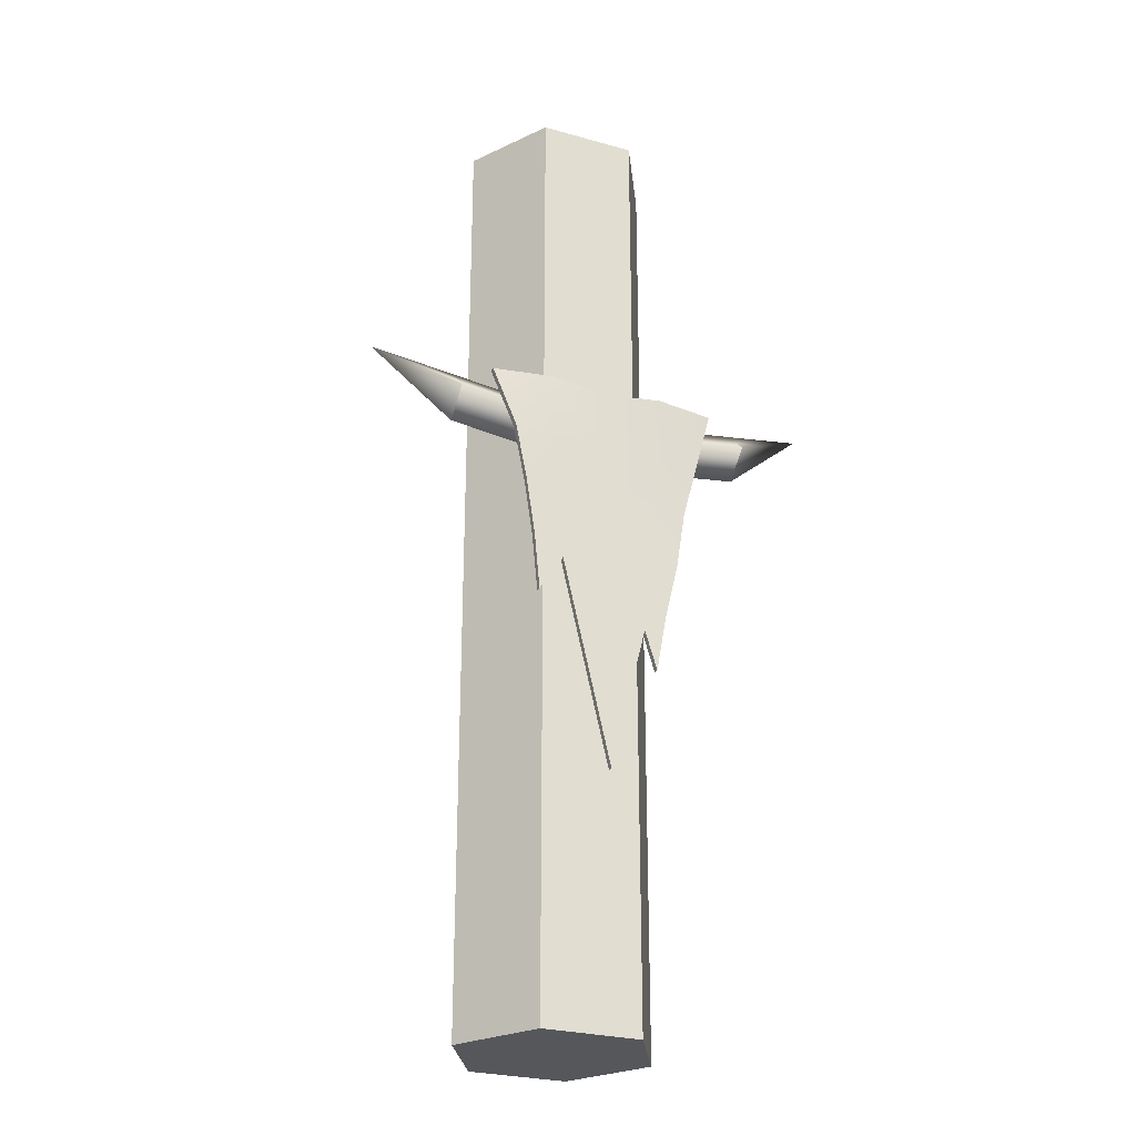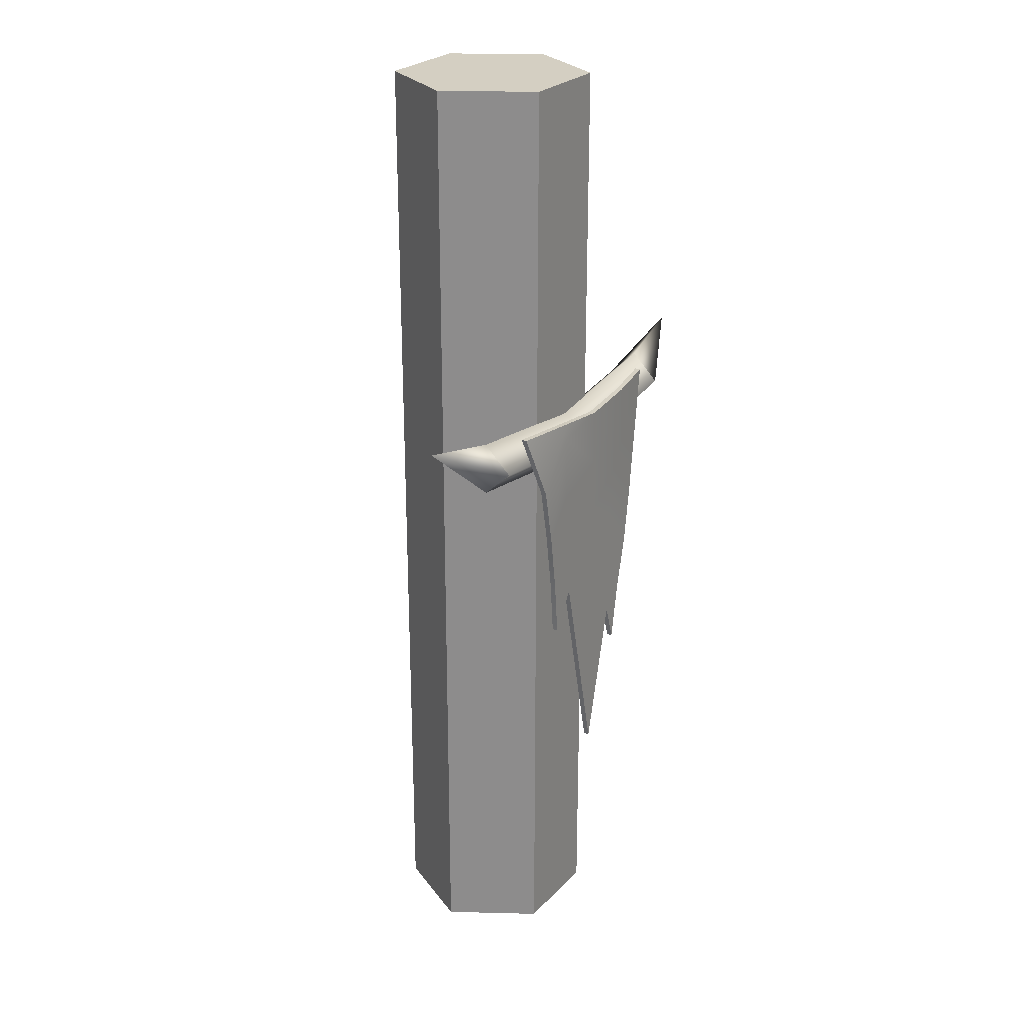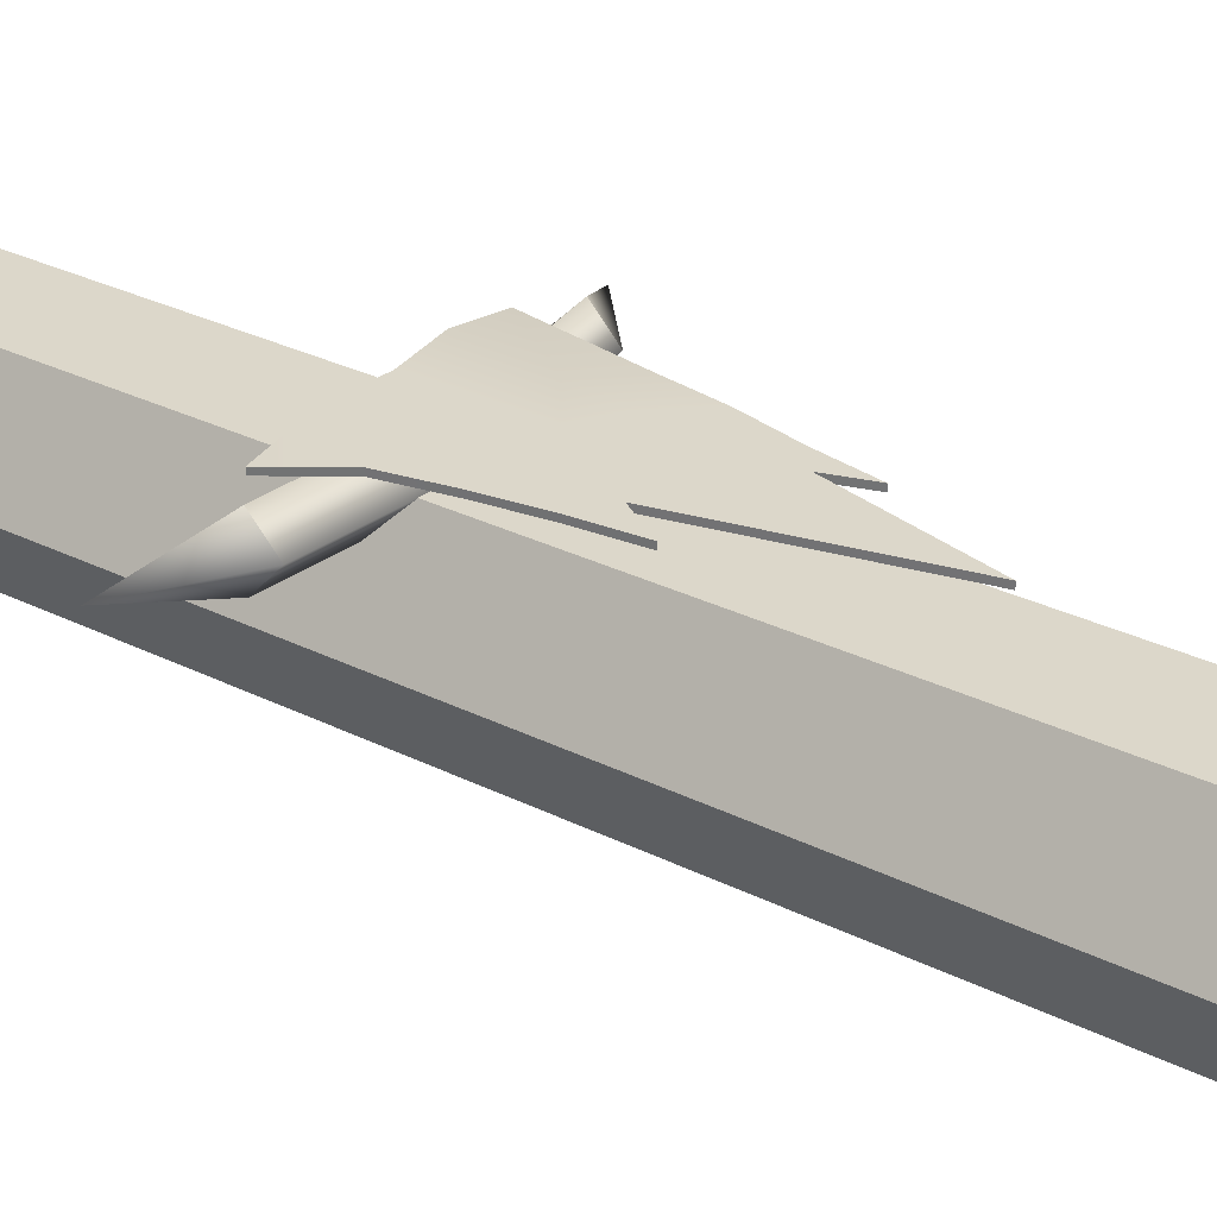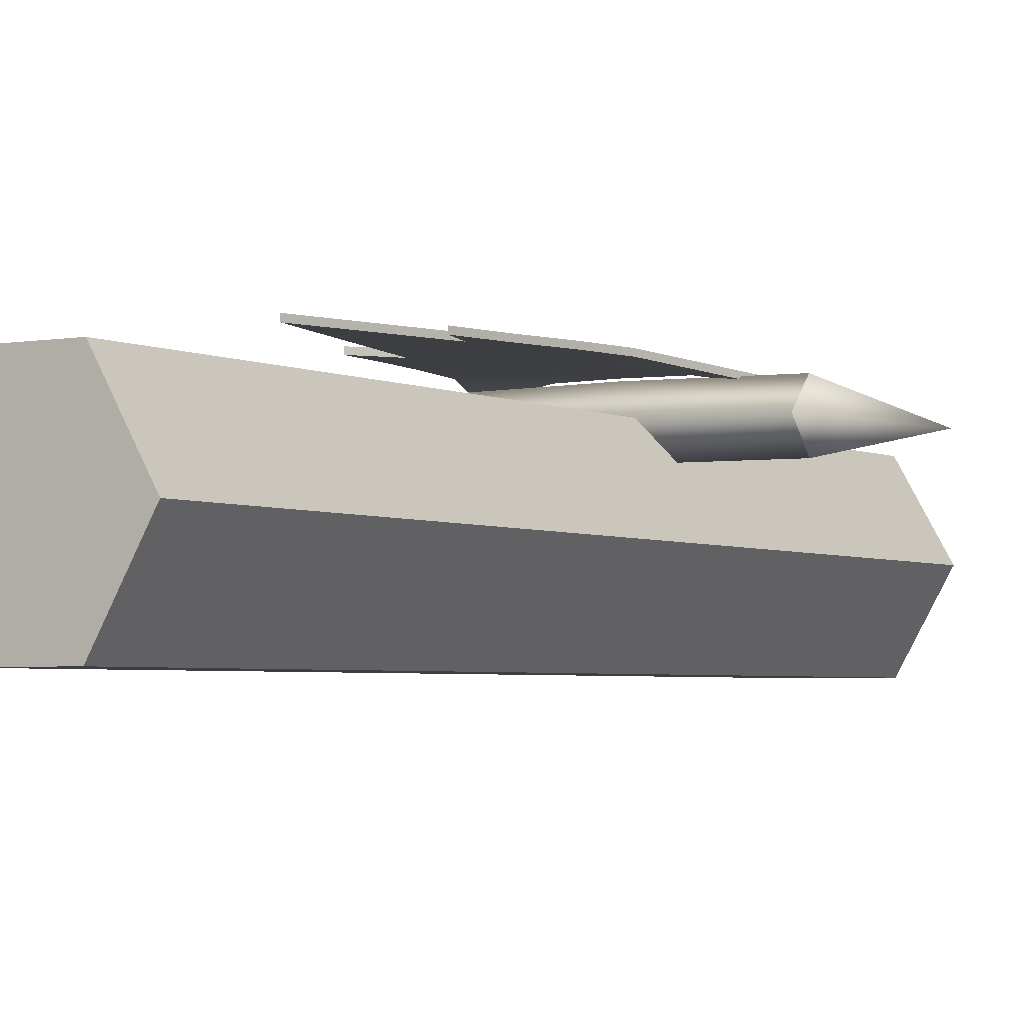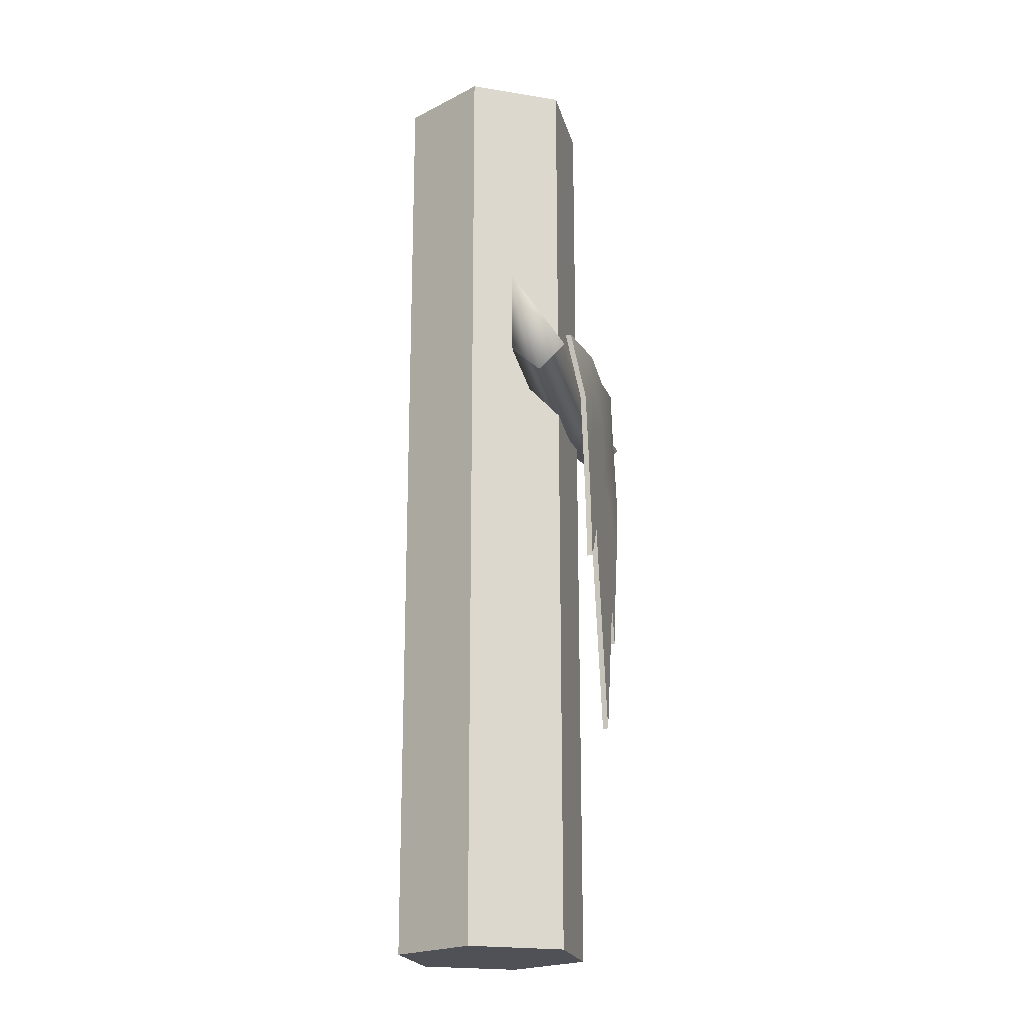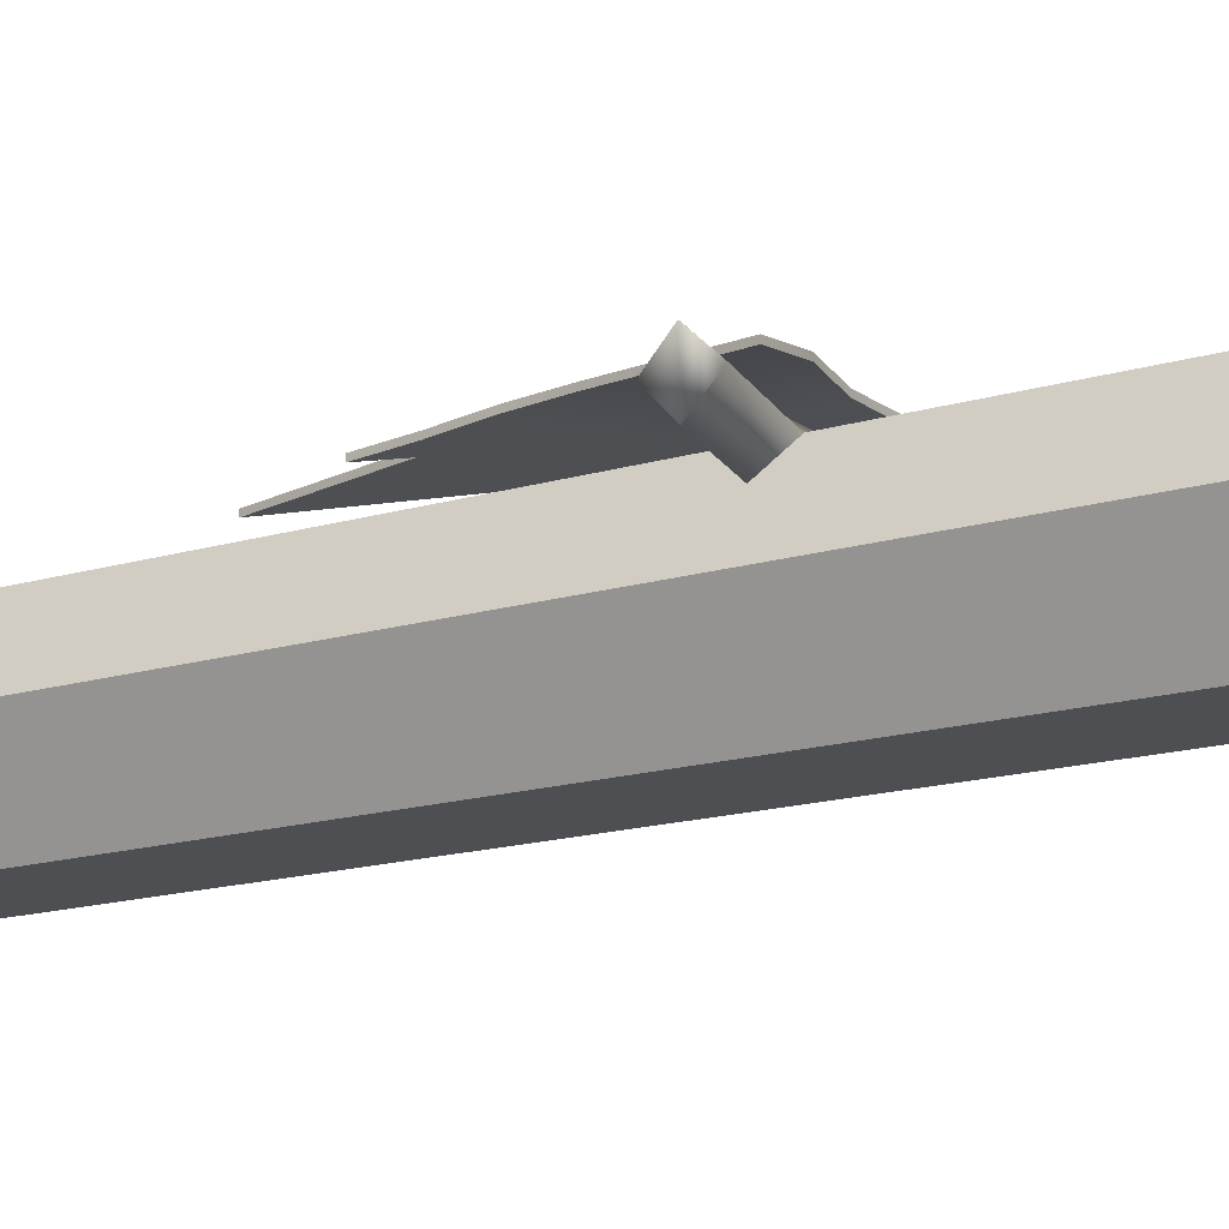
<metadata>
{"format":"obj","ext":"obj","renderer":"f3d","projection":"perspective","resolution":1024,"background":"white","views":[{"elev":-26.8,"azim":-23.7,"up":"+Y"},{"elev":25.4,"azim":-57.7,"up":"+Y"},{"elev":30.6,"azim":-54.3,"up":"+Z"},{"elev":-3.3,"azim":31.9,"up":"+Z"},{"elev":-20.3,"azim":-76.6,"up":"+Y"},{"elev":-17.5,"azim":119.8,"up":"+Z"}]}
</metadata>
<code>
g default
v 2.037 0.1635 -3.188
v -1.644 0.1635 -3.188
v -3.484 0.1635 -0
v -1.644 0.1635 3.188
v 2.037 0.1635 3.188
v 3.878 0.1635 0
v 2.037 36.61 -3.188
v -1.644 36.61 -3.188
v -3.484 36.61 -0
v -1.644 36.61 3.188
v 2.037 36.61 3.188
v 3.878 36.61 0
v 0.1966 0.1635 0
v 0.1966 36.61 0
g pasted__pole pasted__poledevil1 group
f 1 2 8 7
f 2 3 9 8
f 3 4 10 9
f 4 5 11 10
f 5 6 12 11
f 6 1 7 12
f 2 1 13
f 3 2 13
f 4 3 13
f 5 4 13
f 6 5 13
f 1 6 13
f 7 8 14
f 8 9 14
f 9 10 14
f 10 11 14
f 11 12 14
f 12 7 14
g default
v -5.297 24.08 3.186
v 6.133 24.08 3.186
v 6.133 22.11 3.186
v -5.297 22.11 3.186
v 0.4178 21.38 3.178
v 0.4178 23.35 3.178
v -5.297 23.07 4.216
v 1.152 22.34 4.207
v 6.133 23.07 4.216
v 9.192 24.7 2.829
v 6.133 23.07 2.112
v 0.4178 22.34 2.104
v -5.297 23.07 2.112
v -8.357 24.7 2.829
g pasted__poledevil1 group pasted__bone
f 16 25 26 20
f 17 19 26 25
f 16 24 25
f 27 28 15
f 16 20 22 23
f 23 24 16
f 15 28 21
f 19 18 27 26
f 20 26 27 15
f 20 15 21 22
f 19 22 21 18
f 17 23 22 19
f 17 24 23
f 25 24 17
f 18 28 27
f 21 28 18
g default
v -2.383 15.24 4.44
v -1.486 16.61 4.44
v 0.3134 8.927 4.44
v 1.661 14.36 4.44
v 2.126 12.9 4.44
v -2.587 17.36 4.44
v -1.768 18.74 4.44
v 0.3134 17.36 4.44
v 1.661 16.49 4.44
v 2.501 15.02 4.44
v -2.91 19.49 4.44
v -1.815 20.87 4.44
v 0.3134 19.49 4.44
v 1.661 18.62 4.44
v 3.01 17.15 4.44
v -3.339 21.62 4.44
v -1.815 23.38 4.44
v 0.3134 21.62 4.44
v 2.028 20.74 4.44
v 3.335 19.28 4.44
v -4.104 24.04 4.023
v -1.815 24 4.44
v 0.3134 23.75 4.44
v 2.442 24 4.44
v 4.731 24.04 4.023
v -2.383 15.24 4.649
v -1.486 16.61 4.649
v -1.768 18.74 4.649
v -2.587 17.36 4.649
v 0.3134 8.927 4.649
v 0.3134 17.36 4.649
v 1.661 14.36 4.649
v 1.661 16.49 4.649
v 2.126 12.9 4.649
v 2.501 15.02 4.649
v -1.815 20.87 4.649
v -2.91 19.49 4.649
v 0.3134 19.49 4.649
v 1.661 18.62 4.649
v 3.01 17.15 4.649
v -1.815 23.38 4.649
v -3.339 21.62 4.649
v 0.3134 21.62 4.649
v 2.028 20.74 4.649
v 3.335 19.28 4.649
v -1.815 24 4.649
v -4.104 24.04 4.232
v 0.3134 23.75 4.649
v 2.442 24 4.649
v 4.731 24.04 4.232
g pasted__poledevil1 group pasted__rag
f 54 55 56 57
f 55 58 59 56
f 58 60 61 59
f 60 62 63 61
f 57 56 64 65
f 56 59 66 64
f 59 61 67 66
f 61 63 68 67
f 65 64 69 70
f 64 66 71 69
f 66 67 72 71
f 67 68 73 72
f 70 69 74 75
f 69 71 76 74
f 71 72 77 76
f 72 73 78 77
f 29 34 35 30
f 30 35 36 31
f 31 36 37 32
f 32 37 38 33
f 34 39 40 35
f 35 40 41 36
f 36 41 42 37
f 37 42 43 38
f 39 44 45 40
f 40 45 46 41
f 41 46 47 42
f 42 47 48 43
f 44 49 50 45
f 45 50 51 46
f 46 51 52 47
f 47 52 53 48
f 29 30 55 54
f 34 29 54 57
f 30 31 58 55
f 31 32 60 58
f 32 33 62 60
f 33 38 63 62
f 39 34 57 65
f 38 43 68 63
f 44 39 65 70
f 43 48 73 68
f 50 49 75 74
f 49 44 70 75
f 51 50 74 76
f 52 51 76 77
f 48 53 78 73
f 53 52 77 78

</code>
